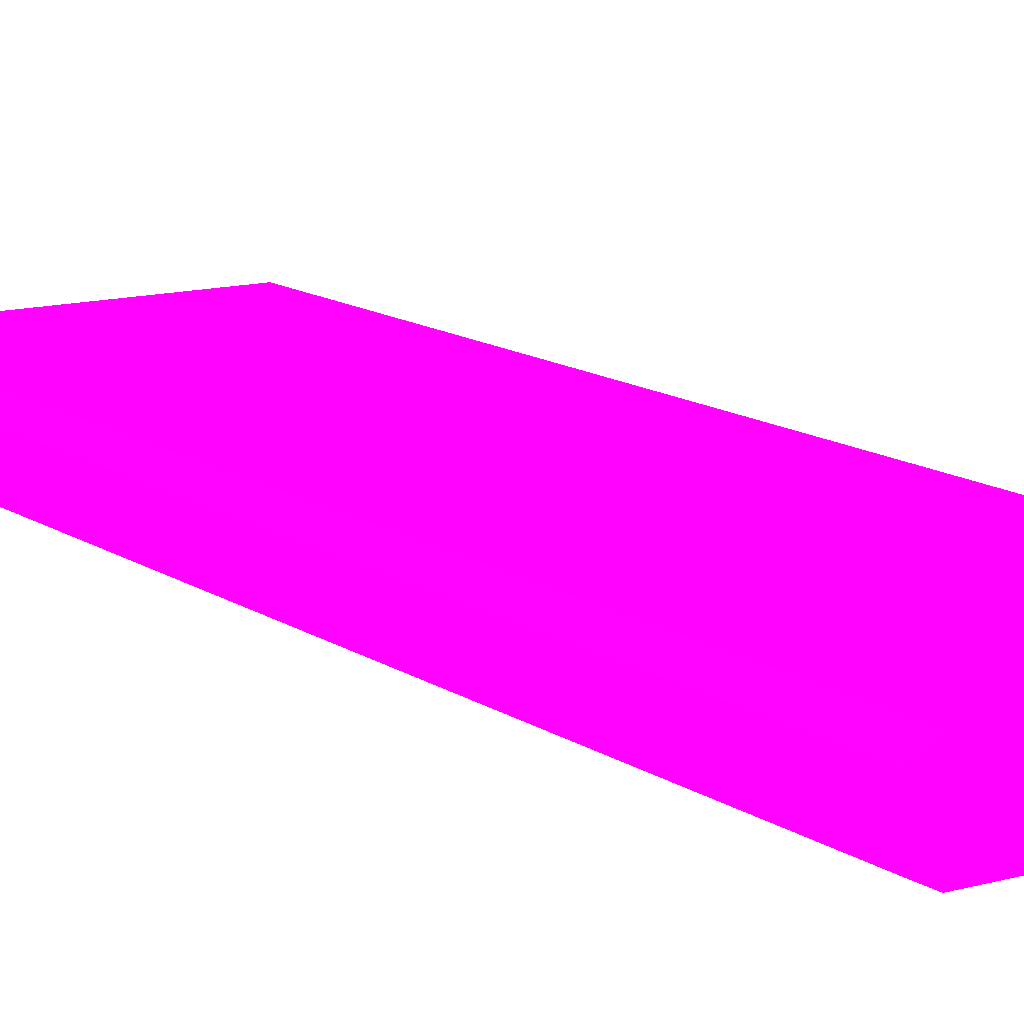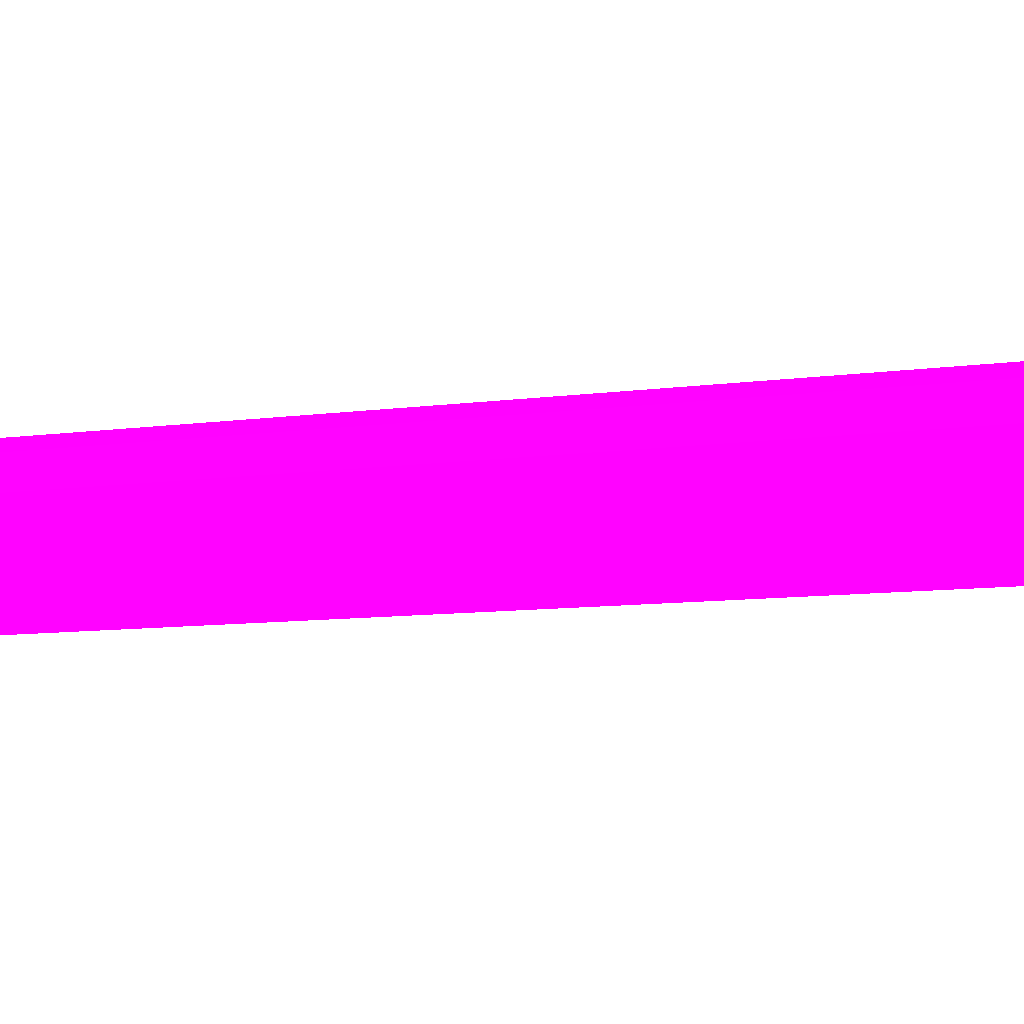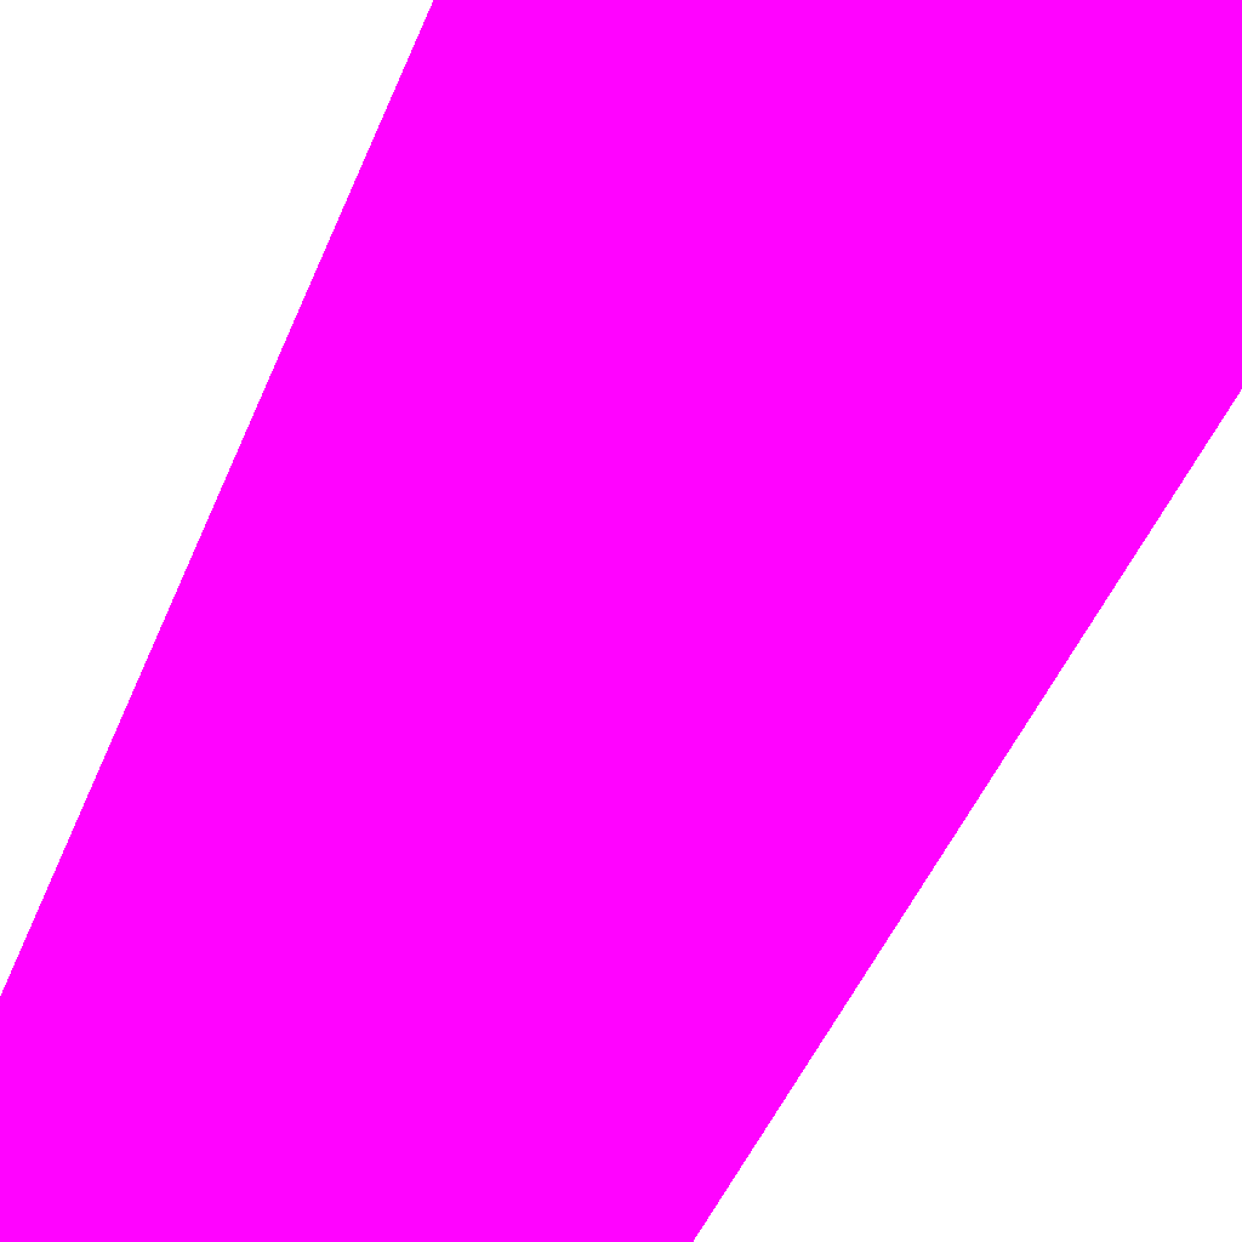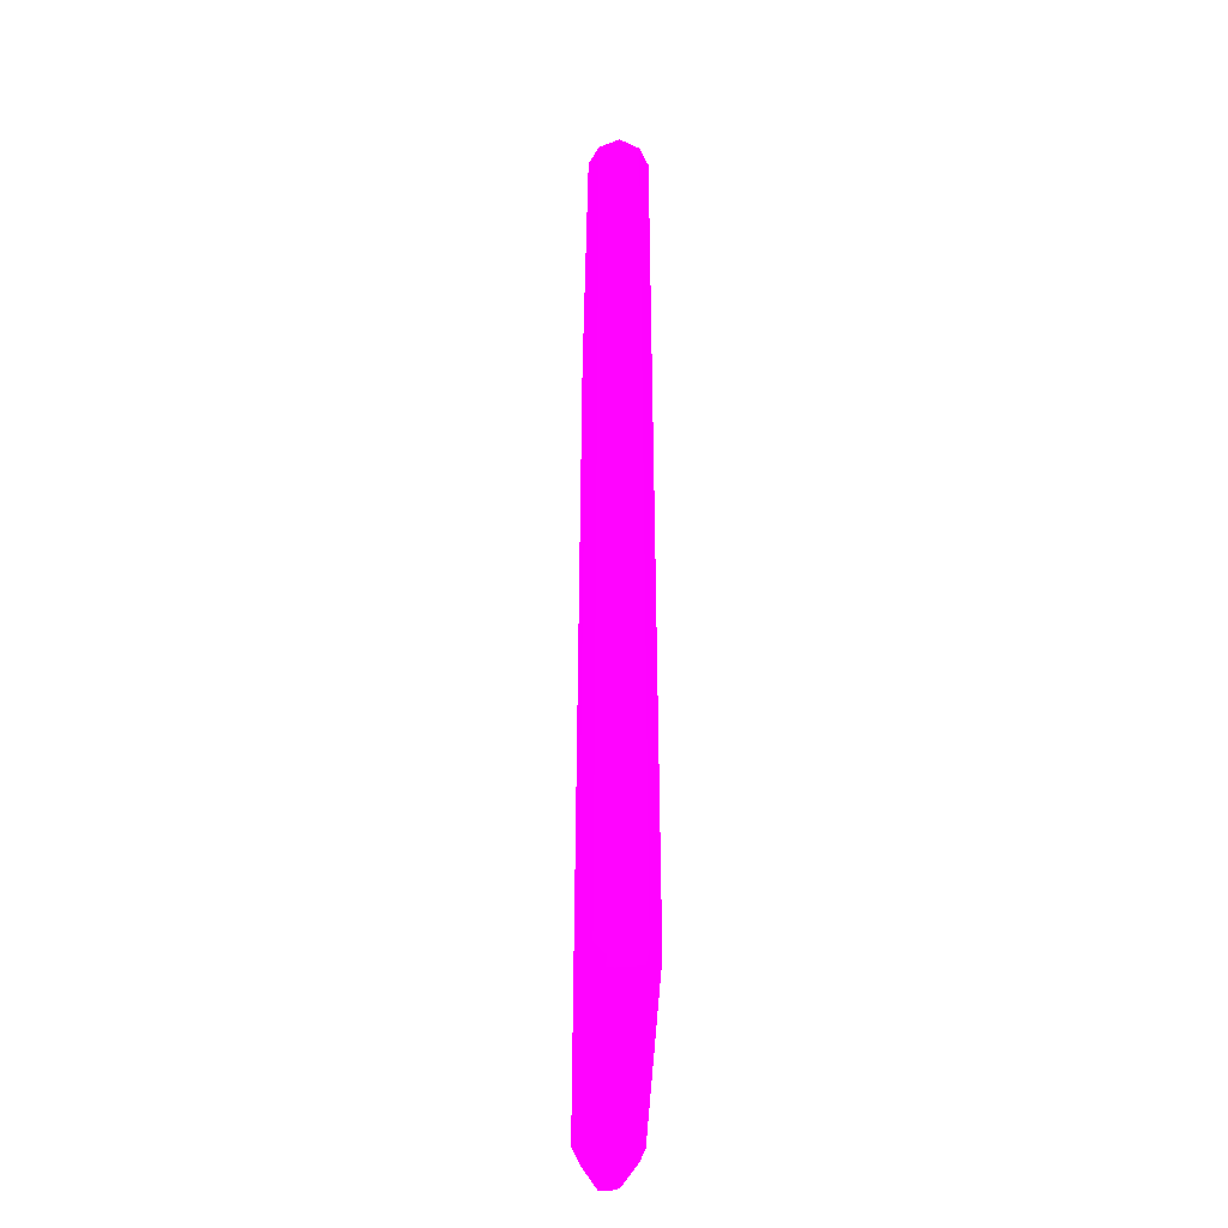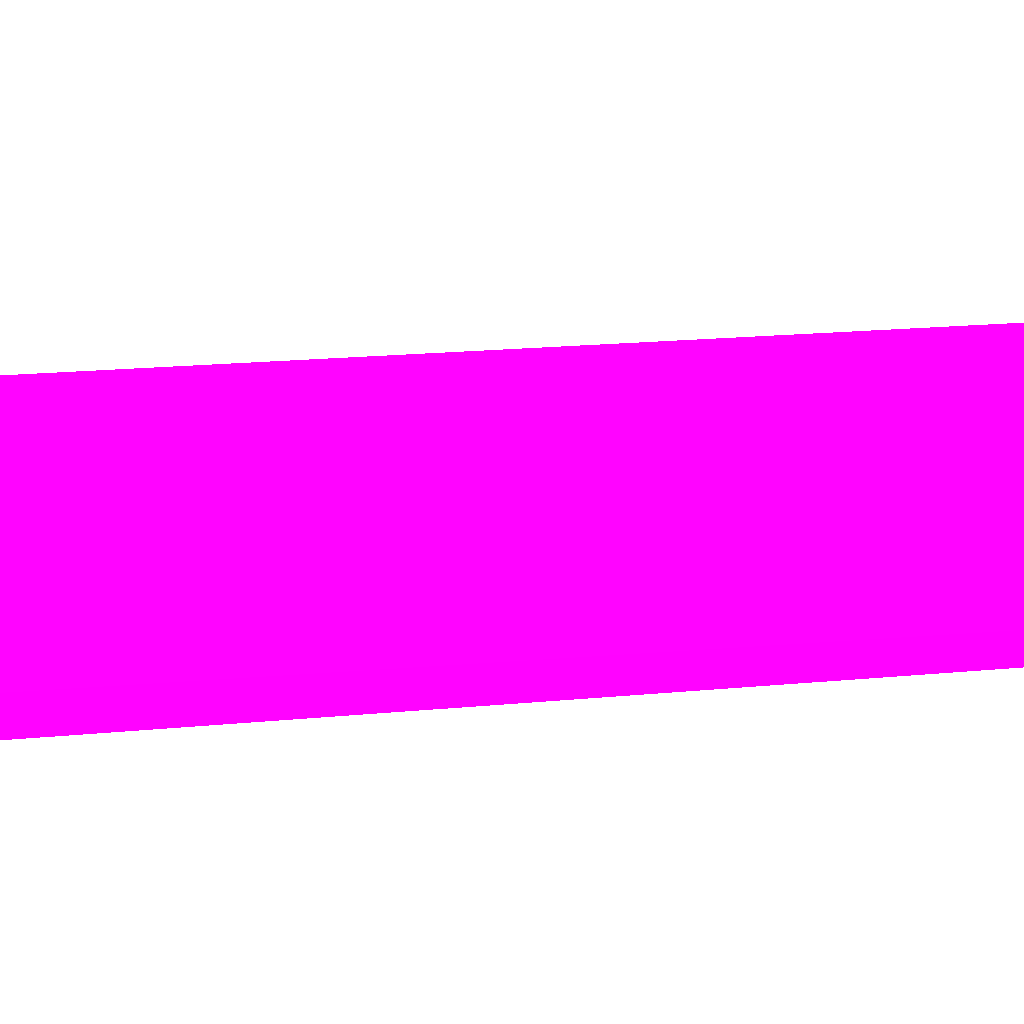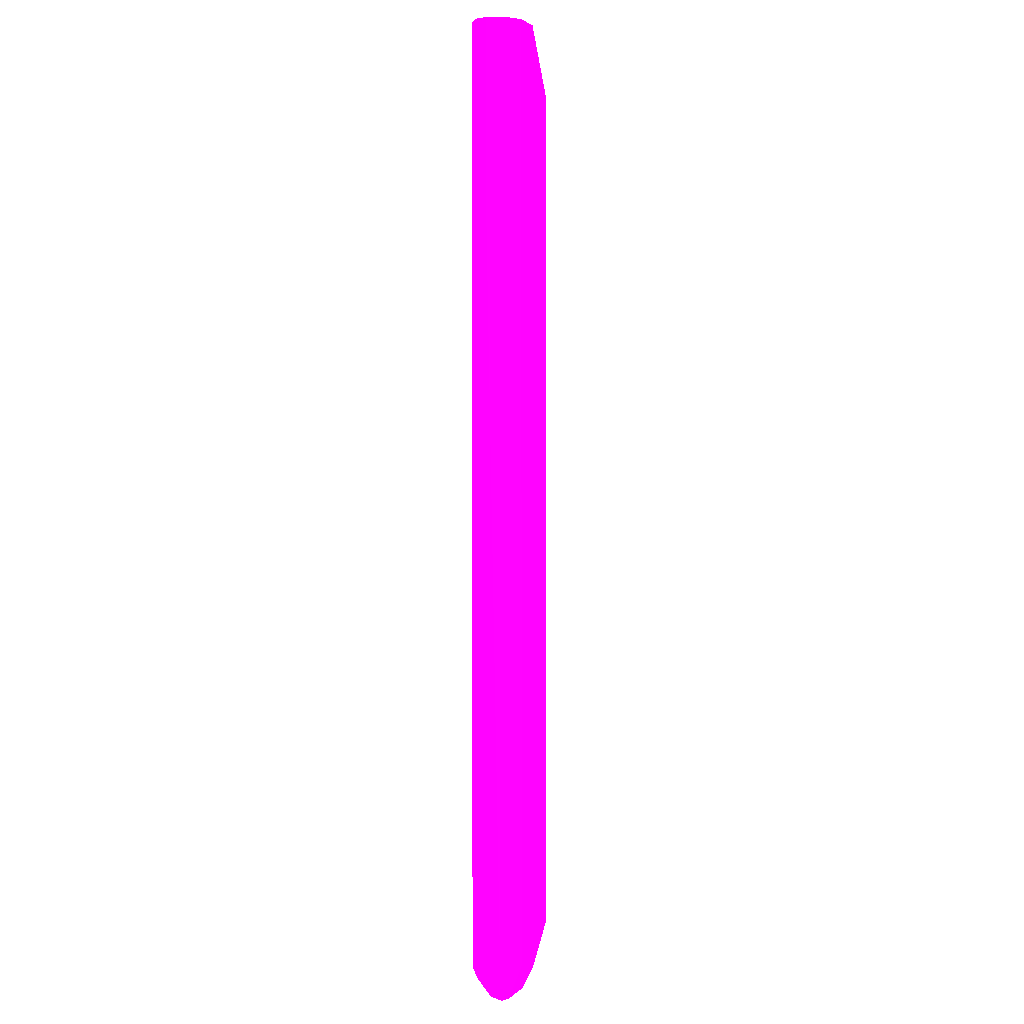
<metadata>
{"format":"obj","ext":"obj","renderer":"f3d","projection":"perspective","resolution":1024,"background":"white","views":[{"elev":12.8,"azim":-33.2,"up":"+Y"},{"elev":-7.1,"azim":-63.4,"up":"+Y"},{"elev":-42.8,"azim":-19.8,"up":"+Y"},{"elev":-42.7,"azim":-91.9,"up":"+Z"},{"elev":22.6,"azim":81.6,"up":"+Y"},{"elev":-2.5,"azim":93.9,"up":"+Z"}]}
</metadata>
<code>
v -0.006955 -0 -0.01394 0.8627 0.007843 0.9882
v -0.00713 0.0004773 -0.01394 0.8627 0.007843 0.9882
v -0.006955 -0.0006953 -0.01394 0.8627 0.007843 0.9882
v -0.006955 -0 -0.0584 0.8627 0.007843 0.9882
v -0.007417 0.000927 -0.01394 0.8627 0.007843 0.9882
v -0.007185 0.0004634 -0.05864 0.8627 0.007843 0.9882
v -0.007417 0.000927 -0.05748 0.8627 0.007843 0.9882
v -0.006965 -0.0007166 -0.01394 0.8627 0.007843 0.9882
v -0.006955 -0.0006953 -0.02156 0.8627 0.007843 0.9882
v -0.007128 -0.0003477 -0.05875 0.8627 0.007843 0.9882
v -0.007185 -0 -0.05887 0.8627 0.007843 0.9882
v -0.00828 0.001358 -0.01394 0.8627 0.007843 0.9882
v -0.007302 0.0003477 -0.05892 0.8627 0.007843 0.9882
v -0.007649 0.000869 -0.05832 0.8627 0.007843 0.9882
v -0.007881 0.001159 -0.05794 0.8627 0.007843 0.9882
v -0.008344 0.001391 -0.05771 0.8627 0.007843 0.9882
v -0.007185 -0.001159 -0.01394 0.8627 0.007843 0.9882
v -0.007185 -0.001159 -0.02156 0.8627 0.007843 0.9882
v -0.007128 -0.001043 -0.0219 0.8627 0.007843 0.9882
v -0.007417 -0.000927 -0.05771 0.8627 0.007843 0.9882
v -0.007736 -0.000869 -0.0584 0.8627 0.007843 0.9882
v -0.007417 -0.0004634 -0.05887 0.8627 0.007843 0.9882
v -0.007649 -0 -0.0591 0.8627 0.007843 0.9882
v -0.008344 0.001391 -0.01394 0.8627 0.007843 0.9882
v -0.008344 0.000927 -0.05864 0.8627 0.007843 0.9882
v -0.007997 0.001043 -0.05823 0.8627 0.007843 0.9882
v -0.02121 0.001217 -0.05806 0.8627 0.007843 0.9882
v -0.02086 0.001391 -0.05771 0.8627 0.007843 0.9882
v -0.007649 -0.001391 -0.01394 0.8627 0.007843 0.9882
v -0.007649 -0.001391 -0.02156 0.8627 0.007843 0.9882
v -0.008344 -0.001391 -0.05771 0.8627 0.007843 0.9882
v -0.007823 -0.001043 -0.05806 0.8627 0.007843 0.9882
v -0.008112 -0.001159 -0.05817 0.8627 0.007843 0.9882
v -0.008576 -0.000927 -0.05864 0.8627 0.007843 0.9882
v -0.02155 -0 -0.0591 0.8627 0.007843 0.9882
v -0.02086 0.001391 -0.01394 0.8627 0.007843 0.9882
v -0.02086 0.000927 -0.05864 0.8627 0.007843 0.9882
v -0.02155 0.0009558 -0.0584 0.8627 0.007843 0.9882
v -0.02179 0.000927 -0.05771 0.8627 0.007843 0.9882
v -0.02134 0.001148 -0.01394 0.8627 0.007843 0.9882
v -0.02086 -0.001391 -0.01394 0.8627 0.007843 0.9882
v -0.02086 -0.001391 -0.05771 0.8627 0.007843 0.9882
v -0.02109 -0.000927 -0.05864 0.8627 0.007843 0.9882
v -0.02202 0.0002317 -0.05887 0.8627 0.007843 0.9882
v -0.0219 0.0005213 -0.05875 0.8627 0.007843 0.9882
v -0.02155 0.0004634 -0.05887 0.8627 0.007843 0.9882
v -0.0219 -0.0003477 -0.05875 0.8627 0.007843 0.9882
v -0.02202 0.0004634 -0.0584 0.8627 0.007843 0.9882
v -0.02225 -0 -0.0584 0.8627 0.007843 0.9882
v -0.02179 0.000927 -0.01394 0.8627 0.007843 0.9882
v -0.02159 -0.001027 -0.01394 0.8627 0.007843 0.9882
v -0.02179 -0.000927 -0.05794 0.8627 0.007843 0.9882
v -0.02167 -0.000811 -0.05852 0.8627 0.007843 0.9882
v -0.02225 -0 -0.01394 0.8627 0.007843 0.9882
v -0.02202 -0.0004634 -0.05817 0.8627 0.007843 0.9882
v -0.02189 -0.0007272 -0.01394 0.8627 0.007843 0.9882
v -0.02179 -0.000927 -0.01394 0.8627 0.007843 0.9882
f 1 2 5
f 1 5 12
f 1 12 24
f 1 24 36
f 1 36 40
f 1 40 50
f 1 50 54
f 1 54 56
f 1 56 57
f 1 57 51
f 1 51 41
f 1 41 29
f 1 29 17
f 1 17 8
f 1 8 3
f 1 3 9
f 1 9 4
f 1 4 2
f 2 4 6
f 2 6 7
f 2 7 5
f 3 8 9
f 4 10 11
f 4 11 6
f 4 9 19
f 4 19 10
f 5 7 12
f 6 11 13
f 6 13 14
f 6 14 15
f 6 15 7
f 7 15 16
f 7 16 12
f 8 17 18
f 8 18 9
f 9 18 19
f 10 20 21
f 10 21 22
f 10 22 23
f 10 23 11
f 10 19 20
f 11 23 13
f 12 16 24
f 13 23 25
f 13 25 14
f 14 26 15
f 14 25 26
f 15 26 16
f 16 26 25
f 16 25 27
f 16 27 28
f 16 28 36
f 16 36 24
f 17 29 30
f 17 30 18
f 18 30 31
f 18 31 20
f 18 20 19
f 20 31 32
f 20 32 21
f 21 32 33
f 21 33 22
f 22 33 34
f 22 34 23
f 23 35 37
f 23 37 25
f 23 34 43
f 23 43 35
f 25 37 27
f 27 38 39
f 27 39 28
f 27 37 38
f 28 39 40
f 28 40 36
f 29 41 42
f 29 42 31
f 29 31 30
f 31 42 43
f 31 43 34
f 31 34 33
f 31 33 32
f 35 44 45
f 35 45 46
f 35 46 37
f 35 43 47
f 35 47 44
f 37 46 45
f 37 45 38
f 38 45 39
f 39 45 48
f 39 48 49
f 39 49 54
f 39 54 50
f 39 50 40
f 41 51 42
f 42 52 53
f 42 53 43
f 42 51 52
f 43 53 47
f 44 49 48
f 44 48 45
f 44 47 49
f 47 53 49
f 49 53 55
f 49 55 52
f 49 52 56
f 49 56 54
f 51 57 52
f 52 55 53
f 52 57 56

</code>
